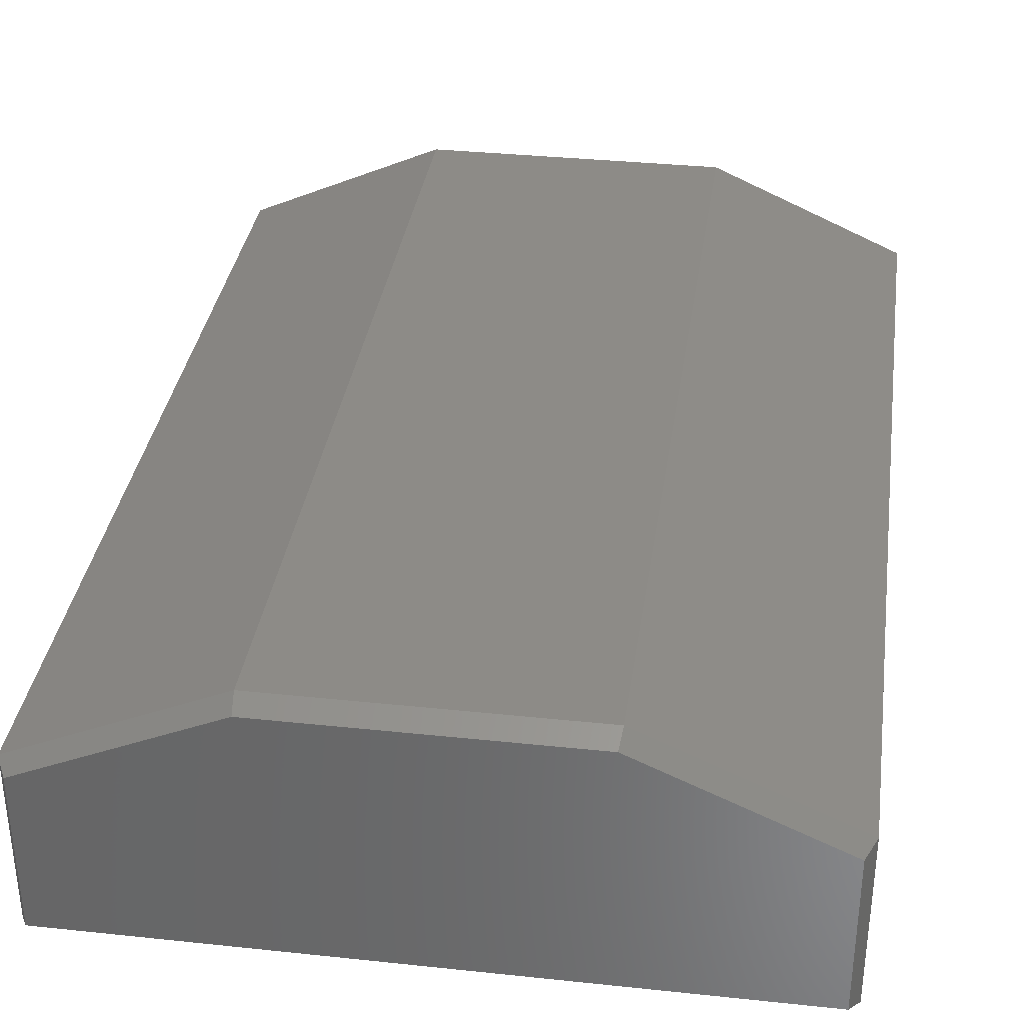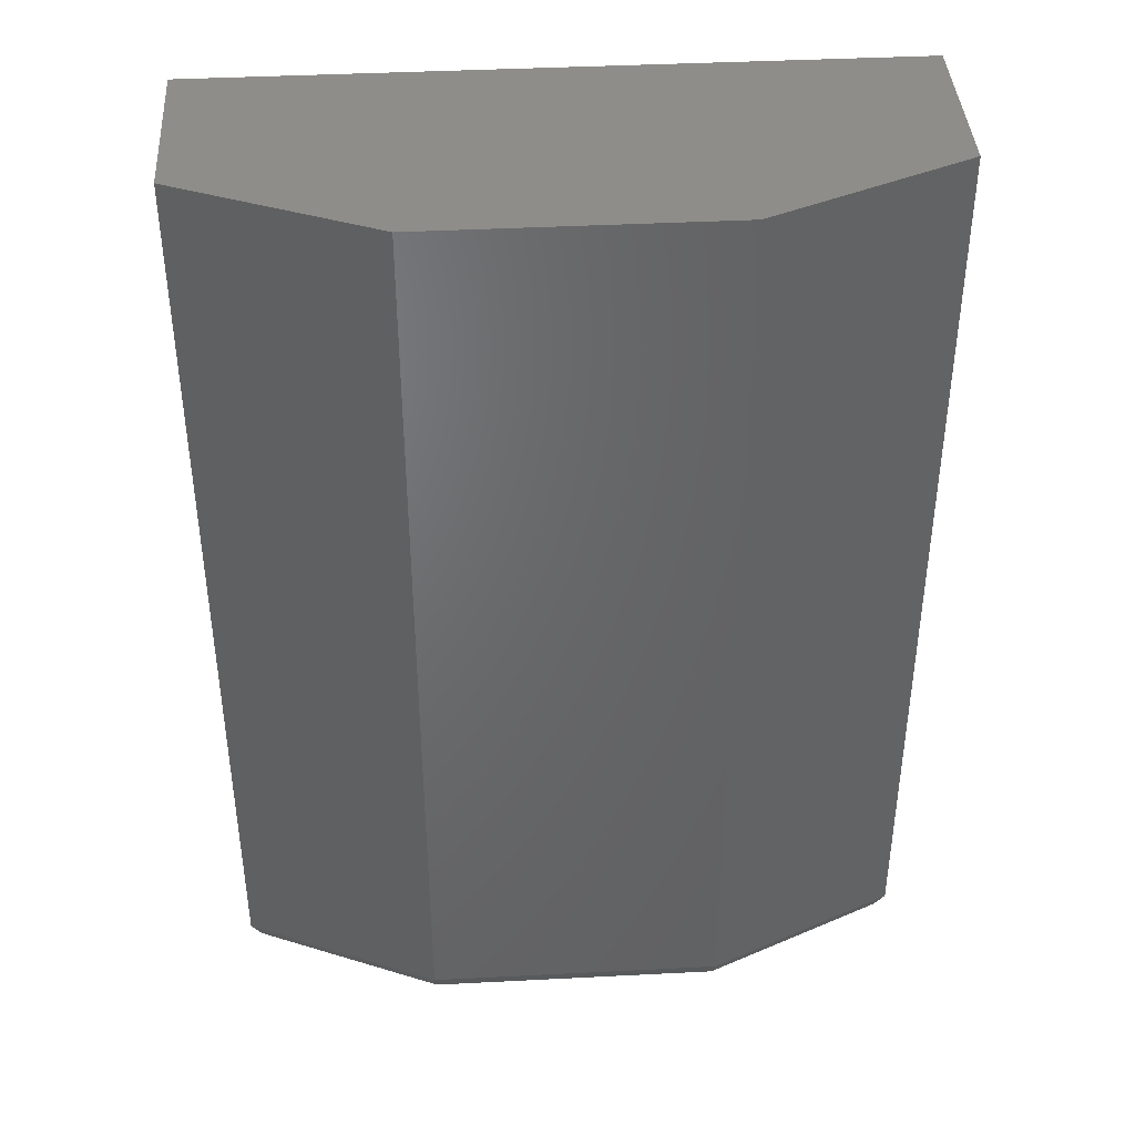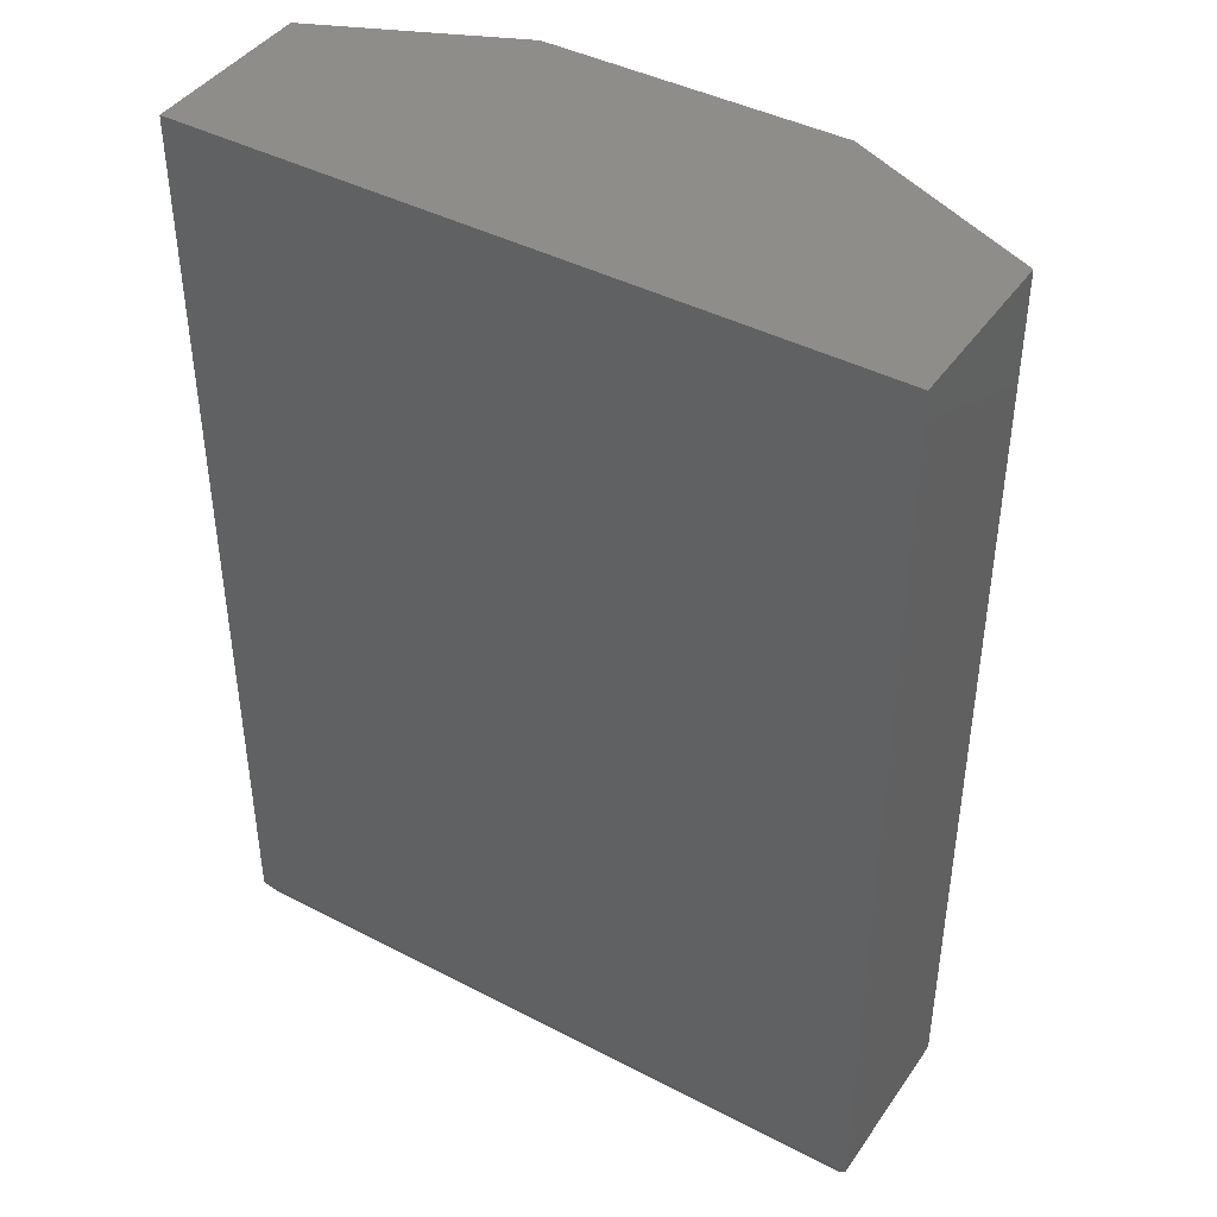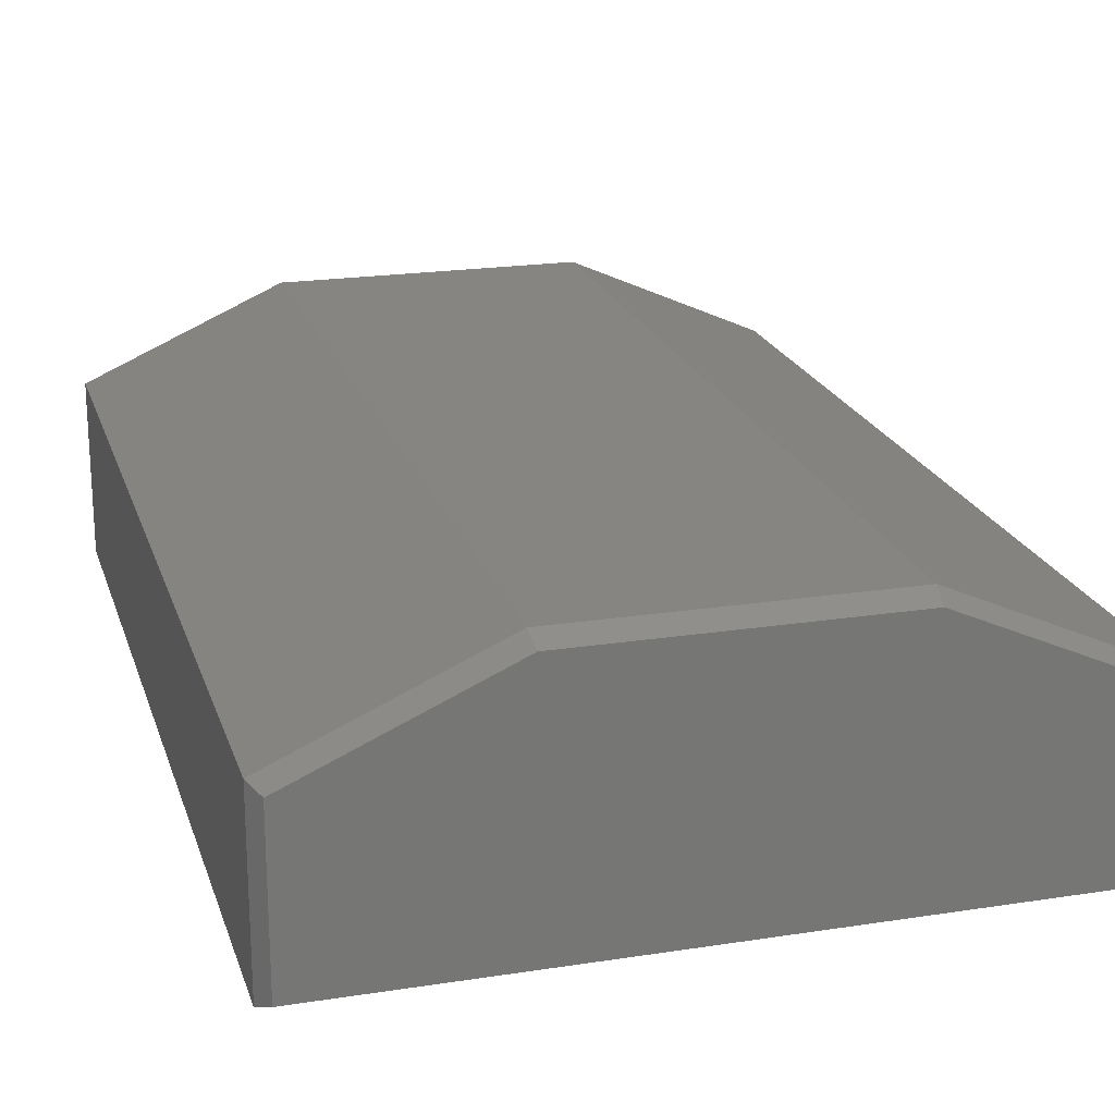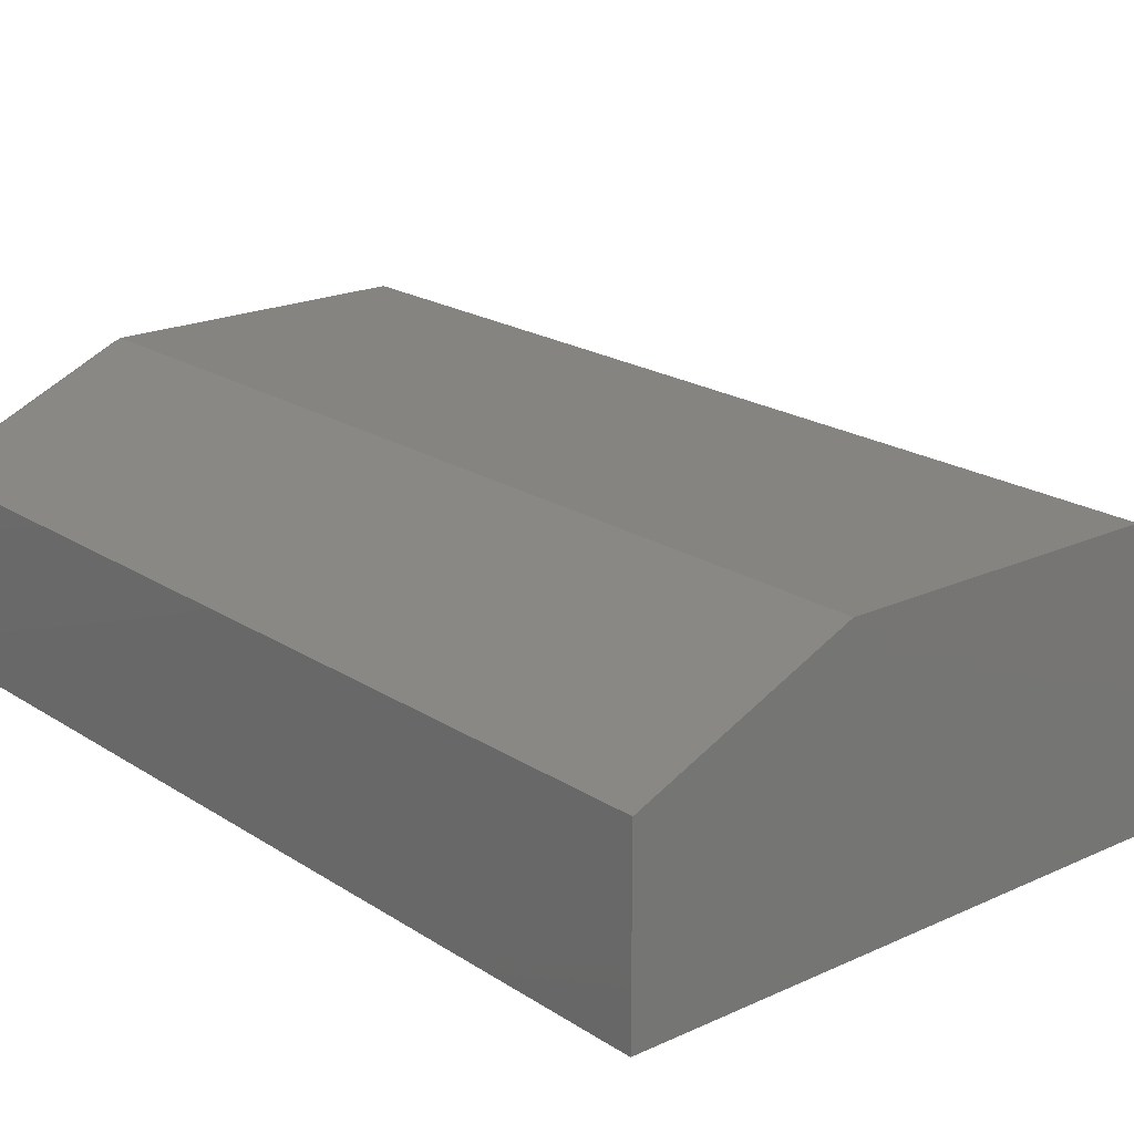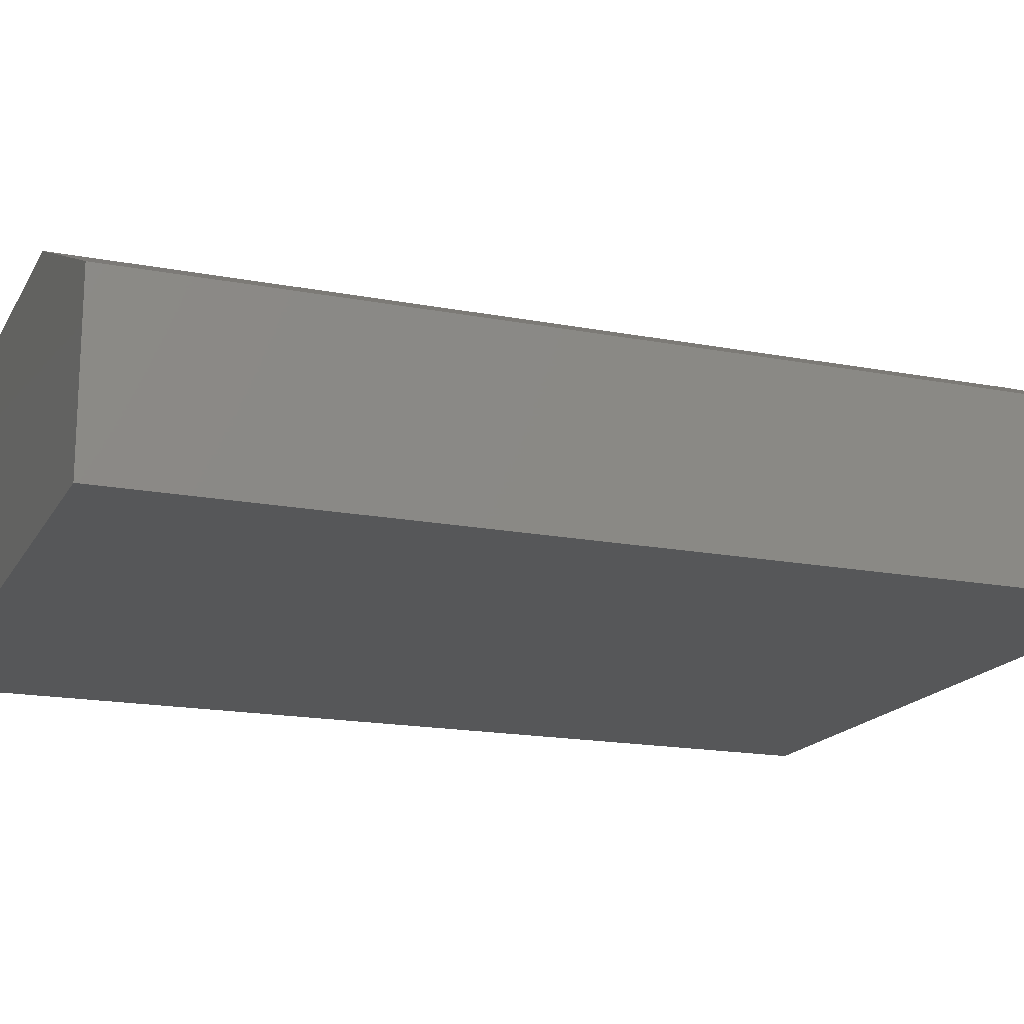
<metadata>
{"format":"stl","ext":"stl","renderer":"f3d","projection":"perspective","resolution":1024,"background":"white","views":[{"elev":34.6,"azim":8.1,"up":"+Z"},{"elev":40.5,"azim":-3.6,"up":"+Y"},{"elev":42.3,"azim":-148.1,"up":"+Y"},{"elev":20.8,"azim":-15.7,"up":"+Z"},{"elev":20.0,"azim":139.8,"up":"+Z"},{"elev":-17.3,"azim":-110.9,"up":"+Z"}]}
</metadata>
<code>
# stl→obj: 24 verts, 44 faces
v -0.2656 -0.75 0.008081
v 0.002878 -0.75 0.07442
v -0.1164 -0.75 0.07442
v 0.2656 -0.75 0.008081
v 0.002878 -0.75 -0.1172
v 0.2656 -0.75 -0.1172
v 0.1164 -0.75 0.07442
v -0.2656 -0.75 -0.1172
v -0.2734 7.669e-18 0.01316
v -0.2734 0 -0.125
v -0.2734 -0.7344 0.01316
v -0.2734 -0.7344 -0.125
v -0.118 2.013e-17 0.08224
v -0.118 -0.7344 0.08224
v 0.002878 2.684e-17 0.08224
v 0.002878 -0.7344 0.08224
v 0.118 3.323e-17 0.08224
v 0.118 -0.7344 0.08224
v 0.2734 3.803e-17 0.01316
v 0.2734 -0.7344 0.01316
v 0.2734 3.036e-17 -0.125
v 0.2734 -0.7344 -0.125
v 0.002878 1.534e-17 -0.125
v 0.002878 -0.7344 -0.125
f 1 2 3
f 4 5 6
f 7 2 4
f 4 2 1
f 4 1 5
f 5 1 8
f 9 10 11
f 11 10 12
f 13 9 14
f 14 9 11
f 15 13 16
f 16 13 14
f 17 15 18
f 18 15 16
f 19 17 20
f 20 17 18
f 21 19 22
f 22 19 20
f 23 21 24
f 24 21 22
f 10 23 12
f 12 23 24
f 14 11 3
f 3 11 1
f 18 16 7
f 7 16 2
f 16 14 2
f 2 14 3
f 20 18 4
f 4 18 7
f 22 20 6
f 6 20 4
f 12 24 8
f 8 24 5
f 24 22 5
f 5 22 6
f 11 12 1
f 1 12 8
f 13 15 9
f 21 23 19
f 17 19 15
f 15 19 9
f 19 23 9
f 9 23 10

</code>
